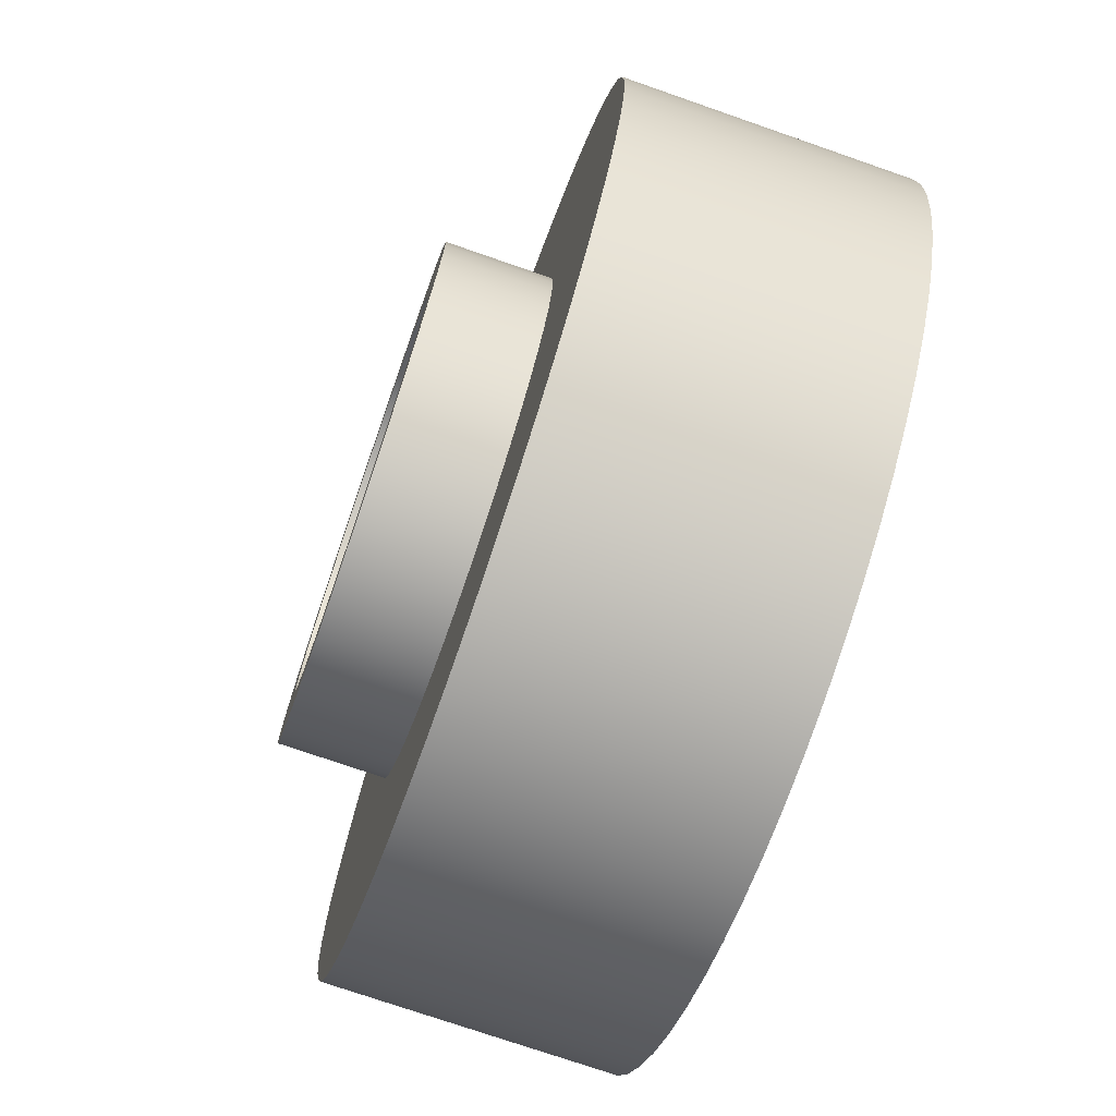
<metadata>
{"format":"obj","ext":"obj","renderer":"f3d","projection":"perspective","resolution":1024,"background":"white","views":[{"elev":-73.8,"azim":-109.2,"up":"+Z"}]}
</metadata>
<code>
v 0.95 1.5 -1.163e-16
v 0.9403 1.5 0.1352
v 0.9115 1.5 0.2676
v 0.8642 1.5 0.3946
v 0.7992 1.5 0.5136
v 0.718 1.5 0.6221
v 0.6221 1.5 0.718
v 0.5136 1.5 0.7992
v 0.3946 1.5 0.8642
v 0.2676 1.5 0.9115
v 0.1352 1.5 0.9403
v -5.817e-17 1.5 0.95
v -0.1352 1.5 0.9403
v -0.2676 1.5 0.9115
v -0.3946 1.5 0.8642
v -0.5136 1.5 0.7992
v -0.6221 1.5 0.718
v -0.718 1.5 0.6221
v -0.7992 1.5 0.5136
v -0.8642 1.5 0.3946
v -0.9115 1.5 0.2676
v -0.9403 1.5 0.1352
v -0.95 1.5 0
v -0.9403 1.5 -0.1352
v -0.9115 1.5 -0.2676
v -0.8642 1.5 -0.3946
v -0.7992 1.5 -0.5136
v -0.718 1.5 -0.6221
v -0.6221 1.5 -0.718
v -0.5136 1.5 -0.7992
v -0.3946 1.5 -0.8642
v -0.2676 1.5 -0.9115
v -0.1352 1.5 -0.9403
v -5.817e-17 1.5 -0.95
v 0.1352 1.5 -0.9403
v 0.2676 1.5 -0.9115
v 0.3946 1.5 -0.8642
v 0.5136 1.5 -0.7992
v 0.6221 1.5 -0.718
v 0.718 1.5 -0.6221
v 0.7992 1.5 -0.5136
v 0.8642 1.5 -0.3946
v 0.9115 1.5 -0.2676
v 0.9403 1.5 -0.1352
v 0.95 1.1 -1.163e-16
v 0.9403 1.1 -0.1352
v 0.9115 1.1 -0.2676
v 0.8642 1.1 -0.3946
v 0.7992 1.1 -0.5136
v 0.718 1.1 -0.6221
v 0.6221 1.1 -0.718
v 0.5136 1.1 -0.7992
v 0.3946 1.1 -0.8642
v 0.2676 1.1 -0.9115
v 0.1352 1.1 -0.9403
v -5.817e-17 1.1 -0.95
v -0.1352 1.1 -0.9403
v -0.2676 1.1 -0.9115
v -0.3946 1.1 -0.8642
v -0.5136 1.1 -0.7992
v -0.6221 1.1 -0.718
v -0.718 1.1 -0.6221
v -0.7992 1.1 -0.5136
v -0.8642 1.1 -0.3946
v -0.9115 1.1 -0.2676
v -0.9403 1.1 -0.1352
v -0.95 1.1 0
v -0.9403 1.1 0.1352
v -0.9115 1.1 0.2676
v -0.8642 1.1 0.3946
v -0.7992 1.1 0.5136
v -0.718 1.1 0.6221
v -0.6221 1.1 0.718
v -0.5136 1.1 0.7992
v -0.3946 1.1 0.8642
v -0.2676 1.1 0.9115
v -0.1352 1.1 0.9403
v -5.817e-17 1.1 0.95
v 0.1352 1.1 0.9403
v 0.2676 1.1 0.9115
v 0.3946 1.1 0.8642
v 0.5136 1.1 0.7992
v 0.6221 1.1 0.718
v 0.718 1.1 0.6221
v 0.7992 1.1 0.5136
v 0.8642 1.1 0.3946
v 0.9115 1.1 0.2676
v 0.9403 1.1 0.1352
v 0.95 1.1 -1.163e-16
v 0.95 1.5 -1.163e-16
v 0.75 1.5 -9.185e-17
v 0.7403 1.5 0.1203
v 0.7114 1.5 0.2375
v 0.6641 1.5 0.3485
v 0.5996 1.5 0.4506
v 0.5195 1.5 0.5409
v 0.426 1.5 0.6172
v 0.3215 1.5 0.6776
v 0.2087 1.5 0.7204
v 0.0904 1.5 0.7445
v -0.0302 1.5 0.7494
v -0.15 1.5 0.7348
v -0.266 1.5 0.7013
v -0.375 1.5 0.6495
v -0.4743 1.5 0.581
v -0.5614 1.5 0.4973
v -0.6339 1.5 0.4008
v -0.69 1.5 0.294
v -0.7282 1.5 0.1795
v -0.7476 1.5 0.06035
v -0.7476 1.5 -0.06035
v -0.7282 1.5 -0.1795
v -0.69 1.5 -0.294
v -0.6339 1.5 -0.4008
v -0.5614 1.5 -0.4973
v -0.4743 1.5 -0.581
v -0.375 1.5 -0.6495
v -0.266 1.5 -0.7013
v -0.15 1.5 -0.7348
v -0.0302 1.5 -0.7494
v 0.0904 1.5 -0.7445
v 0.2087 1.5 -0.7204
v 0.3215 1.5 -0.6776
v 0.426 1.5 -0.6172
v 0.5195 1.5 -0.5409
v 0.5996 1.5 -0.4506
v 0.6641 1.5 -0.3485
v 0.7114 1.5 -0.2375
v 0.7403 1.5 -0.1203
v 0.95 1.5 -1.163e-16
v 0.9403 1.5 -0.1352
v 0.9115 1.5 -0.2676
v 0.8642 1.5 -0.3946
v 0.7992 1.5 -0.5136
v 0.718 1.5 -0.6221
v 0.6221 1.5 -0.718
v 0.5136 1.5 -0.7992
v 0.3946 1.5 -0.8642
v 0.2676 1.5 -0.9115
v 0.1352 1.5 -0.9403
v -5.817e-17 1.5 -0.95
v -0.1352 1.5 -0.9403
v -0.2676 1.5 -0.9115
v -0.3946 1.5 -0.8642
v -0.5136 1.5 -0.7992
v -0.6221 1.5 -0.718
v -0.718 1.5 -0.6221
v -0.7992 1.5 -0.5136
v -0.8642 1.5 -0.3946
v -0.9115 1.5 -0.2676
v -0.9403 1.5 -0.1352
v -0.95 1.5 0
v -0.9403 1.5 0.1352
v -0.9115 1.5 0.2676
v -0.8642 1.5 0.3946
v -0.7992 1.5 0.5136
v -0.718 1.5 0.6221
v -0.6221 1.5 0.718
v -0.5136 1.5 0.7992
v -0.3946 1.5 0.8642
v -0.2676 1.5 0.9115
v -0.1352 1.5 0.9403
v -5.817e-17 1.5 0.95
v 0.1352 1.5 0.9403
v 0.2676 1.5 0.9115
v 0.3946 1.5 0.8642
v 0.5136 1.5 0.7992
v 0.6221 1.5 0.718
v 0.718 1.5 0.6221
v 0.7992 1.5 0.5136
v 0.8642 1.5 0.3946
v 0.9115 1.5 0.2676
v 0.9403 1.5 0.1352
v 0.75 1.5 -9.185e-17
v 0.7403 1.5 -0.1203
v 0.7114 1.5 -0.2375
v 0.6641 1.5 -0.3485
v 0.5996 1.5 -0.4506
v 0.5195 1.5 -0.5409
v 0.426 1.5 -0.6172
v 0.3215 1.5 -0.6776
v 0.2087 1.5 -0.7204
v 0.0904 1.5 -0.7445
v -0.0302 1.5 -0.7494
v -0.15 1.5 -0.7348
v -0.266 1.5 -0.7013
v -0.375 1.5 -0.6495
v -0.4743 1.5 -0.581
v -0.5614 1.5 -0.4973
v -0.6339 1.5 -0.4008
v -0.69 1.5 -0.294
v -0.7282 1.5 -0.1795
v -0.7476 1.5 -0.06035
v -0.7476 1.5 0.06035
v -0.7282 1.5 0.1795
v -0.69 1.5 0.294
v -0.6339 1.5 0.4008
v -0.5614 1.5 0.4973
v -0.4743 1.5 0.581
v -0.375 1.5 0.6495
v -0.266 1.5 0.7013
v -0.15 1.5 0.7348
v -0.0302 1.5 0.7494
v 0.0904 1.5 0.7445
v 0.2087 1.5 0.7204
v 0.3215 1.5 0.6776
v 0.426 1.5 0.6172
v 0.5195 1.5 0.5409
v 0.5996 1.5 0.4506
v 0.6641 1.5 0.3485
v 0.7114 1.5 0.2375
v 0.7403 1.5 0.1203
v -0.75 0 9.185e-17
v -0.7403 0 -0.1203
v -0.7114 0 -0.2375
v -0.6641 0 -0.3485
v -0.5996 0 -0.4506
v -0.5195 0 -0.5409
v -0.426 0 -0.6172
v -0.3215 0 -0.6776
v -0.2087 0 -0.7204
v -0.0904 0 -0.7445
v 0.0302 0 -0.7494
v 0.15 0 -0.7348
v 0.266 0 -0.7013
v 0.375 0 -0.6495
v 0.4743 0 -0.581
v 0.5614 0 -0.4973
v 0.6339 0 -0.4008
v 0.69 0 -0.294
v 0.7282 0 -0.1795
v 0.7476 0 -0.06035
v 0.7476 0 0.06035
v 0.7282 0 0.1795
v 0.69 0 0.294
v 0.6339 0 0.4008
v 0.5614 0 0.4973
v 0.4743 0 0.581
v 0.375 0 0.6495
v 0.266 0 0.7013
v 0.15 0 0.7348
v 0.0302 0 0.7494
v -0.0904 0 0.7445
v -0.2087 0 0.7204
v -0.3215 0 0.6776
v -0.426 0 0.6172
v -0.5195 0 0.5409
v -0.5996 0 0.4506
v -0.6641 0 0.3485
v -0.7114 0 0.2375
v -0.7403 0 0.1203
v -0.7476 1.5 -0.06035
v -0.75 0 9.185e-17
v -1.7 1.1 2.082e-16
v -1.69 1.1 -0.1807
v -1.662 1.1 -0.3594
v -1.614 1.1 -0.5339
v -1.548 1.1 -0.7025
v -1.465 1.1 -0.863
v -1.365 1.1 -1.014
v -1.249 1.1 -1.153
v -1.119 1.1 -1.279
v -0.9771 1.1 -1.391
v -0.8237 1.1 -1.487
v -0.661 1.1 -1.566
v -0.4908 1.1 -1.628
v -0.315 1.1 -1.671
v -0.1356 1.1 -1.695
v 0.04525 1.1 -1.699
v 0.2256 1.1 -1.685
v 0.4035 1.1 -1.651
v 0.5767 1.1 -1.599
v 0.7434 1.1 -1.529
v 0.9017 1.1 -1.441
v 1.05 1.1 -1.337
v 1.186 1.1 -1.218
v 1.309 1.1 -1.085
v 1.417 1.1 -0.9398
v 1.508 1.1 -0.7839
v 1.583 1.1 -0.6191
v 1.64 1.1 -0.4473
v 1.678 1.1 -0.2704
v 1.698 1.1 -0.09048
v 1.698 1.1 0.09048
v 1.678 1.1 0.2704
v 1.64 1.1 0.4473
v 1.583 1.1 0.6191
v 1.508 1.1 0.7839
v 1.417 1.1 0.9398
v 1.309 1.1 1.085
v 1.186 1.1 1.218
v 1.05 1.1 1.337
v 0.9017 1.1 1.441
v 0.7434 1.1 1.529
v 0.5767 1.1 1.599
v 0.4035 1.1 1.651
v 0.2256 1.1 1.685
v 0.04525 1.1 1.699
v -0.1356 1.1 1.695
v -0.315 1.1 1.671
v -0.4908 1.1 1.628
v -0.661 1.1 1.566
v -0.8237 1.1 1.487
v -0.9771 1.1 1.391
v -1.119 1.1 1.279
v -1.249 1.1 1.153
v -1.365 1.1 1.014
v -1.465 1.1 0.863
v -1.548 1.1 0.7025
v -1.614 1.1 0.5339
v -1.662 1.1 0.3594
v -1.69 1.1 0.1807
v -1.7 0 2.082e-16
v -1.69 0 0.1807
v -1.662 0 0.3594
v -1.614 0 0.5339
v -1.548 0 0.7025
v -1.465 0 0.863
v -1.365 0 1.014
v -1.249 0 1.153
v -1.119 0 1.279
v -0.9771 0 1.391
v -0.8237 0 1.487
v -0.661 0 1.566
v -0.4908 0 1.628
v -0.315 0 1.671
v -0.1356 0 1.695
v 0.04525 0 1.699
v 0.2256 0 1.685
v 0.4035 0 1.651
v 0.5767 0 1.599
v 0.7434 0 1.529
v 0.9017 0 1.441
v 1.05 0 1.337
v 1.186 0 1.218
v 1.309 0 1.085
v 1.417 0 0.9398
v 1.508 0 0.7839
v 1.583 0 0.6191
v 1.64 0 0.4473
v 1.678 0 0.2704
v 1.698 0 0.09048
v 1.698 0 -0.09048
v 1.678 0 -0.2704
v 1.64 0 -0.4473
v 1.583 0 -0.6191
v 1.508 0 -0.7839
v 1.417 0 -0.9398
v 1.309 0 -1.085
v 1.186 0 -1.218
v 1.05 0 -1.337
v 0.9017 0 -1.441
v 0.7434 0 -1.529
v 0.5767 0 -1.599
v 0.4035 0 -1.651
v 0.2256 0 -1.685
v 0.04525 0 -1.699
v -0.1356 0 -1.695
v -0.315 0 -1.671
v -0.4908 0 -1.628
v -0.661 0 -1.566
v -0.8237 0 -1.487
v -0.9771 0 -1.391
v -1.119 0 -1.279
v -1.249 0 -1.153
v -1.365 0 -1.014
v -1.465 0 -0.863
v -1.548 0 -0.7025
v -1.614 0 -0.5339
v -1.662 0 -0.3594
v -1.69 0 -0.1807
v -1.7 0 2.082e-16
v -1.7 1.1 2.082e-16
v 0.95 1.1 -1.163e-16
v 0.9403 1.1 0.1352
v 0.9115 1.1 0.2676
v 0.8642 1.1 0.3946
v 0.7992 1.1 0.5136
v 0.718 1.1 0.6221
v 0.6221 1.1 0.718
v 0.5136 1.1 0.7992
v 0.3946 1.1 0.8642
v 0.2676 1.1 0.9115
v 0.1352 1.1 0.9403
v -5.817e-17 1.1 0.95
v -0.1352 1.1 0.9403
v -0.2676 1.1 0.9115
v -0.3946 1.1 0.8642
v -0.5136 1.1 0.7992
v -0.6221 1.1 0.718
v -0.718 1.1 0.6221
v -0.7992 1.1 0.5136
v -0.8642 1.1 0.3946
v -0.9115 1.1 0.2676
v -0.9403 1.1 0.1352
v -0.95 1.1 0
v -0.9403 1.1 -0.1352
v -0.9115 1.1 -0.2676
v -0.8642 1.1 -0.3946
v -0.7992 1.1 -0.5136
v -0.718 1.1 -0.6221
v -0.6221 1.1 -0.718
v -0.5136 1.1 -0.7992
v -0.3946 1.1 -0.8642
v -0.2676 1.1 -0.9115
v -0.1352 1.1 -0.9403
v -5.817e-17 1.1 -0.95
v 0.1352 1.1 -0.9403
v 0.2676 1.1 -0.9115
v 0.3946 1.1 -0.8642
v 0.5136 1.1 -0.7992
v 0.6221 1.1 -0.718
v 0.718 1.1 -0.6221
v 0.7992 1.1 -0.5136
v 0.8642 1.1 -0.3946
v 0.9115 1.1 -0.2676
v 0.9403 1.1 -0.1352
v -1.7 1.1 2.082e-16
v -1.69 1.1 0.1807
v -1.662 1.1 0.3594
v -1.614 1.1 0.5339
v -1.548 1.1 0.7025
v -1.465 1.1 0.863
v -1.365 1.1 1.014
v -1.249 1.1 1.153
v -1.119 1.1 1.279
v -0.9771 1.1 1.391
v -0.8237 1.1 1.487
v -0.661 1.1 1.566
v -0.4908 1.1 1.628
v -0.315 1.1 1.671
v -0.1356 1.1 1.695
v 0.04525 1.1 1.699
v 0.2256 1.1 1.685
v 0.4035 1.1 1.651
v 0.5767 1.1 1.599
v 0.7434 1.1 1.529
v 0.9017 1.1 1.441
v 1.05 1.1 1.337
v 1.186 1.1 1.218
v 1.309 1.1 1.085
v 1.417 1.1 0.9398
v 1.508 1.1 0.7839
v 1.583 1.1 0.6191
v 1.64 1.1 0.4473
v 1.678 1.1 0.2704
v 1.698 1.1 0.09048
v 1.698 1.1 -0.09048
v 1.678 1.1 -0.2704
v 1.64 1.1 -0.4473
v 1.583 1.1 -0.6191
v 1.508 1.1 -0.7839
v 1.417 1.1 -0.9398
v 1.309 1.1 -1.085
v 1.186 1.1 -1.218
v 1.05 1.1 -1.337
v 0.9017 1.1 -1.441
v 0.7434 1.1 -1.529
v 0.5767 1.1 -1.599
v 0.4035 1.1 -1.651
v 0.2256 1.1 -1.685
v 0.04525 1.1 -1.699
v -0.1356 1.1 -1.695
v -0.315 1.1 -1.671
v -0.4908 1.1 -1.628
v -0.661 1.1 -1.566
v -0.8237 1.1 -1.487
v -0.9771 1.1 -1.391
v -1.119 1.1 -1.279
v -1.249 1.1 -1.153
v -1.365 1.1 -1.014
v -1.465 1.1 -0.863
v -1.548 1.1 -0.7025
v -1.614 1.1 -0.5339
v -1.662 1.1 -0.3594
v -1.69 1.1 -0.1807
v -0.75 0 9.185e-17
v -0.7403 0 0.1203
v -0.7114 0 0.2375
v -0.6641 0 0.3485
v -0.5996 0 0.4506
v -0.5195 0 0.5409
v -0.426 0 0.6172
v -0.3215 0 0.6776
v -0.2087 0 0.7204
v -0.0904 0 0.7445
v 0.0302 0 0.7494
v 0.15 0 0.7348
v 0.266 0 0.7013
v 0.375 0 0.6495
v 0.4743 0 0.581
v 0.5614 0 0.4973
v 0.6339 0 0.4008
v 0.69 0 0.294
v 0.7282 0 0.1795
v 0.7476 0 0.06035
v 0.7476 0 -0.06035
v 0.7282 0 -0.1795
v 0.69 0 -0.294
v 0.6339 0 -0.4008
v 0.5614 0 -0.4973
v 0.4743 0 -0.581
v 0.375 0 -0.6495
v 0.266 0 -0.7013
v 0.15 0 -0.7348
v 0.0302 0 -0.7494
v -0.0904 0 -0.7445
v -0.2087 0 -0.7204
v -0.3215 0 -0.6776
v -0.426 0 -0.6172
v -0.5195 0 -0.5409
v -0.5996 0 -0.4506
v -0.6641 0 -0.3485
v -0.7114 0 -0.2375
v -0.7403 0 -0.1203
v -1.7 0 2.082e-16
v -1.69 0 -0.1807
v -1.662 0 -0.3594
v -1.614 0 -0.5339
v -1.548 0 -0.7025
v -1.465 0 -0.863
v -1.365 0 -1.014
v -1.249 0 -1.153
v -1.119 0 -1.279
v -0.9771 0 -1.391
v -0.8237 0 -1.487
v -0.661 0 -1.566
v -0.4908 0 -1.628
v -0.315 0 -1.671
v -0.1356 0 -1.695
v 0.04525 0 -1.699
v 0.2256 0 -1.685
v 0.4035 0 -1.651
v 0.5767 0 -1.599
v 0.7434 0 -1.529
v 0.9017 0 -1.441
v 1.05 0 -1.337
v 1.186 0 -1.218
v 1.309 0 -1.085
v 1.417 0 -0.9398
v 1.508 0 -0.7839
v 1.583 0 -0.6191
v 1.64 0 -0.4473
v 1.678 0 -0.2704
v 1.698 0 -0.09048
v 1.698 0 0.09048
v 1.678 0 0.2704
v 1.64 0 0.4473
v 1.583 0 0.6191
v 1.508 0 0.7839
v 1.417 0 0.9398
v 1.309 0 1.085
v 1.186 0 1.218
v 1.05 0 1.337
v 0.9017 0 1.441
v 0.7434 0 1.529
v 0.5767 0 1.599
v 0.4035 0 1.651
v 0.2256 0 1.685
v 0.04525 0 1.699
v -0.1356 0 1.695
v -0.315 0 1.671
v -0.4908 0 1.628
v -0.661 0 1.566
v -0.8237 0 1.487
v -0.9771 0 1.391
v -1.119 0 1.279
v -1.249 0 1.153
v -1.365 0 1.014
v -1.465 0 0.863
v -1.548 0 0.7025
v -1.614 0 0.5339
v -1.662 0 0.3594
v -1.69 0 0.1807
g fdc38734-e2e5-11ea-8936-54bf646e7e1f
f 2 88 1
f 1 88 89
f 90 45 44
f 44 45 46
f 44 46 43
f 43 46 47
f 43 47 42
f 42 47 48
f 42 48 41
f 41 48 49
f 41 49 40
f 40 49 50
f 40 50 39
f 39 50 51
f 39 51 38
f 38 51 52
f 38 52 37
f 37 52 53
f 37 53 36
f 36 53 54
f 36 54 35
f 35 54 55
f 35 55 34
f 34 55 56
f 34 56 33
f 33 56 57
f 33 57 32
f 32 57 58
f 32 58 31
f 31 58 59
f 31 59 30
f 30 59 60
f 30 60 29
f 29 60 61
f 29 61 28
f 28 61 62
f 28 62 27
f 27 62 63
f 27 63 26
f 26 63 64
f 26 64 25
f 25 64 65
f 25 65 24
f 24 65 66
f 24 66 23
f 23 66 67
f 23 67 22
f 22 67 68
f 22 68 21
f 21 68 69
f 21 69 20
f 20 69 70
f 20 70 19
f 19 70 71
f 19 71 18
f 18 71 72
f 18 72 17
f 17 72 73
f 17 73 16
f 16 73 74
f 16 74 15
f 15 74 75
f 15 75 14
f 14 75 76
f 14 76 13
f 13 76 77
f 13 77 12
f 12 77 78
f 12 78 11
f 11 78 79
f 11 79 10
f 10 79 80
f 10 80 9
f 9 80 81
f 9 81 8
f 8 81 82
f 8 82 7
f 7 82 83
f 7 83 6
f 6 83 84
f 6 84 5
f 5 84 85
f 5 85 4
f 4 85 86
f 4 86 3
f 3 86 87
f 3 87 2
f 2 87 88
g fdca1698-e2e5-11ea-a10a-54bf646e7e1f
f 92 173 91
f 91 173 130
f 91 130 131
f 173 92 172
f 172 92 93
f 172 93 171
f 171 93 94
f 171 94 170
f 170 94 95
f 170 95 169
f 169 95 96
f 169 96 168
f 168 96 97
f 168 97 167
f 167 97 98
f 167 98 166
f 166 98 99
f 166 99 165
f 165 99 164
f 164 99 100
f 164 100 163
f 163 100 101
f 163 101 162
f 162 101 102
f 162 102 161
f 161 102 103
f 161 103 160
f 160 103 104
f 160 104 159
f 159 104 105
f 159 105 158
f 158 105 106
f 158 106 157
f 157 106 107
f 157 107 156
f 156 107 155
f 155 107 108
f 155 108 154
f 154 108 109
f 154 109 153
f 153 109 110
f 153 110 152
f 152 110 111
f 152 111 151
f 151 111 112
f 151 112 150
f 150 112 113
f 150 113 149
f 149 113 114
f 149 114 148
f 148 114 147
f 147 114 115
f 147 115 146
f 146 115 116
f 146 116 145
f 145 116 117
f 145 117 144
f 144 117 118
f 144 118 143
f 143 118 119
f 143 119 142
f 142 119 120
f 142 120 141
f 141 120 121
f 141 121 140
f 140 121 122
f 140 122 139
f 139 122 138
f 138 122 123
f 138 123 137
f 137 123 124
f 137 124 136
f 136 124 125
f 136 125 135
f 135 125 126
f 135 126 134
f 134 126 127
f 134 127 133
f 133 127 128
f 133 128 132
f 132 128 129
f 132 129 131
f 131 129 91
g fd50088a-e2e5-11ea-afac-54bf646e7e1f
f 175 232 174
f 174 232 233
f 174 233 212
f 212 233 234
f 212 234 211
f 211 234 235
f 211 235 210
f 210 235 236
f 210 236 209
f 209 236 237
f 209 237 208
f 208 237 238
f 208 238 207
f 207 238 239
f 207 239 206
f 206 239 240
f 206 240 205
f 205 240 241
f 205 241 204
f 204 241 242
f 204 242 203
f 203 242 243
f 203 243 202
f 202 243 244
f 202 244 201
f 201 244 245
f 201 245 200
f 200 245 246
f 200 246 199
f 199 246 247
f 199 247 198
f 198 247 248
f 198 248 197
f 197 248 249
f 197 249 196
f 196 249 250
f 196 250 195
f 195 250 251
f 195 251 194
f 194 251 253
f 194 253 193
f 252 213 214
f 252 214 192
f 192 214 215
f 192 215 191
f 191 215 216
f 191 216 190
f 190 216 217
f 190 217 189
f 189 217 218
f 189 218 188
f 188 218 219
f 188 219 187
f 187 219 220
f 187 220 186
f 186 220 221
f 186 221 185
f 185 221 222
f 185 222 184
f 184 222 223
f 184 223 183
f 183 223 224
f 183 224 182
f 182 224 225
f 182 225 181
f 181 225 226
f 181 226 180
f 180 226 227
f 180 227 179
f 179 227 228
f 179 228 178
f 178 228 229
f 178 229 177
f 177 229 230
f 177 230 176
f 176 230 231
f 176 231 175
f 175 231 232
g fd55865c-e2e5-11ea-bc75-54bf646e7e1f
f 255 371 254
f 254 371 372
f 373 313 312
f 312 313 314
f 312 314 311
f 311 314 315
f 311 315 310
f 310 315 316
f 310 316 309
f 309 316 317
f 309 317 308
f 308 317 318
f 308 318 307
f 307 318 319
f 307 319 306
f 306 319 320
f 306 320 305
f 305 320 321
f 305 321 304
f 304 321 322
f 304 322 303
f 303 322 323
f 303 323 302
f 302 323 324
f 302 324 301
f 301 324 325
f 301 325 300
f 300 325 326
f 300 326 299
f 299 326 327
f 299 327 298
f 298 327 328
f 298 328 297
f 297 328 329
f 297 329 296
f 296 329 330
f 296 330 295
f 295 330 331
f 295 331 294
f 294 331 332
f 294 332 293
f 293 332 333
f 293 333 292
f 292 333 334
f 292 334 291
f 291 334 335
f 291 335 290
f 290 335 336
f 290 336 289
f 289 336 337
f 289 337 288
f 288 337 338
f 288 338 287
f 287 338 339
f 287 339 286
f 286 339 340
f 286 340 285
f 285 340 341
f 285 341 284
f 284 341 342
f 284 342 283
f 283 342 343
f 283 343 282
f 282 343 344
f 282 344 281
f 281 344 345
f 281 345 280
f 280 345 346
f 280 346 279
f 279 346 347
f 279 347 278
f 278 347 348
f 278 348 277
f 277 348 349
f 277 349 276
f 276 349 350
f 276 350 275
f 275 350 351
f 275 351 274
f 274 351 352
f 274 352 273
f 273 352 353
f 273 353 272
f 272 353 354
f 272 354 271
f 271 354 355
f 271 355 270
f 270 355 356
f 270 356 269
f 269 356 357
f 269 357 268
f 268 357 358
f 268 358 267
f 267 358 359
f 267 359 266
f 266 359 360
f 266 360 265
f 265 360 361
f 265 361 264
f 264 361 362
f 264 362 263
f 263 362 363
f 263 363 262
f 262 363 364
f 262 364 261
f 261 364 365
f 261 365 260
f 260 365 366
f 260 366 259
f 259 366 367
f 259 367 258
f 258 367 368
f 258 368 257
f 257 368 369
f 257 369 256
f 256 369 370
f 256 370 255
f 255 370 371
g fd5b0458-e2e5-11ea-98d7-54bf646e7e1f
f 375 447 374
f 374 447 448
f 374 448 417
f 417 448 449
f 417 449 450
f 376 445 375
f 375 445 446
f 375 446 447
f 445 376 444
f 444 376 377
f 444 377 443
f 443 377 378
f 443 378 442
f 442 378 441
f 441 378 379
f 441 379 440
f 440 379 380
f 440 380 439
f 439 380 381
f 439 381 438
f 438 381 437
f 437 381 382
f 437 382 436
f 436 382 383
f 436 383 435
f 435 383 384
f 435 384 434
f 434 384 433
f 433 384 385
f 433 385 432
f 432 385 386
f 432 386 431
f 431 386 387
f 431 387 430
f 430 387 429
f 429 387 388
f 429 388 428
f 428 388 389
f 428 389 427
f 427 389 390
f 427 390 426
f 426 390 425
f 425 390 391
f 425 391 424
f 424 391 392
f 424 392 423
f 423 392 393
f 423 393 422
f 422 393 421
f 421 393 394
f 421 394 420
f 420 394 395
f 420 395 419
f 419 395 396
f 419 396 418
f 418 396 476
f 476 396 397
f 476 397 475
f 475 397 398
f 475 398 474
f 474 398 399
f 474 399 473
f 473 399 472
f 472 399 400
f 472 400 471
f 471 400 401
f 471 401 470
f 470 401 402
f 470 402 469
f 469 402 468
f 468 402 403
f 468 403 467
f 467 403 404
f 467 404 466
f 466 404 405
f 466 405 465
f 465 405 464
f 464 405 406
f 464 406 463
f 463 406 407
f 463 407 462
f 462 407 408
f 462 408 461
f 461 408 460
f 460 408 409
f 460 409 459
f 459 409 410
f 459 410 458
f 458 410 411
f 458 411 457
f 457 411 456
f 456 411 412
f 456 412 455
f 455 412 413
f 455 413 454
f 454 413 414
f 454 414 453
f 453 414 452
f 452 414 415
f 452 415 451
f 451 415 416
f 451 416 450
f 450 416 417
g fd608280-e2e5-11ea-8f3d-54bf646e7e1f
f 478 574 477
f 477 574 516
f 477 516 517
f 574 478 573
f 573 478 479
f 573 479 572
f 572 479 571
f 571 479 480
f 571 480 570
f 570 480 481
f 570 481 569
f 569 481 568
f 568 481 482
f 568 482 567
f 567 482 483
f 567 483 566
f 566 483 565
f 565 483 484
f 565 484 564
f 564 484 485
f 564 485 563
f 563 485 562
f 562 485 486
f 562 486 561
f 561 486 487
f 561 487 560
f 560 487 559
f 559 487 488
f 559 488 558
f 558 488 489
f 558 489 557
f 557 489 556
f 556 489 490
f 556 490 555
f 555 490 491
f 555 491 554
f 554 491 553
f 553 491 492
f 553 492 552
f 552 492 493
f 552 493 551
f 551 493 550
f 550 493 494
f 550 494 549
f 549 494 495
f 549 495 548
f 548 495 547
f 547 495 496
f 547 496 546
f 546 496 497
f 546 497 545
f 545 497 544
f 544 497 498
f 544 498 543
f 543 498 542
f 542 498 499
f 542 499 541
f 541 499 500
f 541 500 540
f 540 500 539
f 539 500 501
f 539 501 538
f 538 501 502
f 538 502 537
f 537 502 536
f 536 502 503
f 536 503 535
f 535 503 504
f 535 504 534
f 534 504 533
f 533 504 505
f 533 505 532
f 532 505 506
f 532 506 531
f 531 506 530
f 530 506 507
f 530 507 529
f 529 507 508
f 529 508 528
f 528 508 527
f 527 508 509
f 527 509 526
f 526 509 510
f 526 510 525
f 525 510 524
f 524 510 511
f 524 511 523
f 523 511 512
f 523 512 522
f 522 512 521
f 521 512 513
f 521 513 520
f 520 513 514
f 520 514 519
f 519 514 518
f 518 514 515
f 518 515 517
f 517 515 477

</code>
